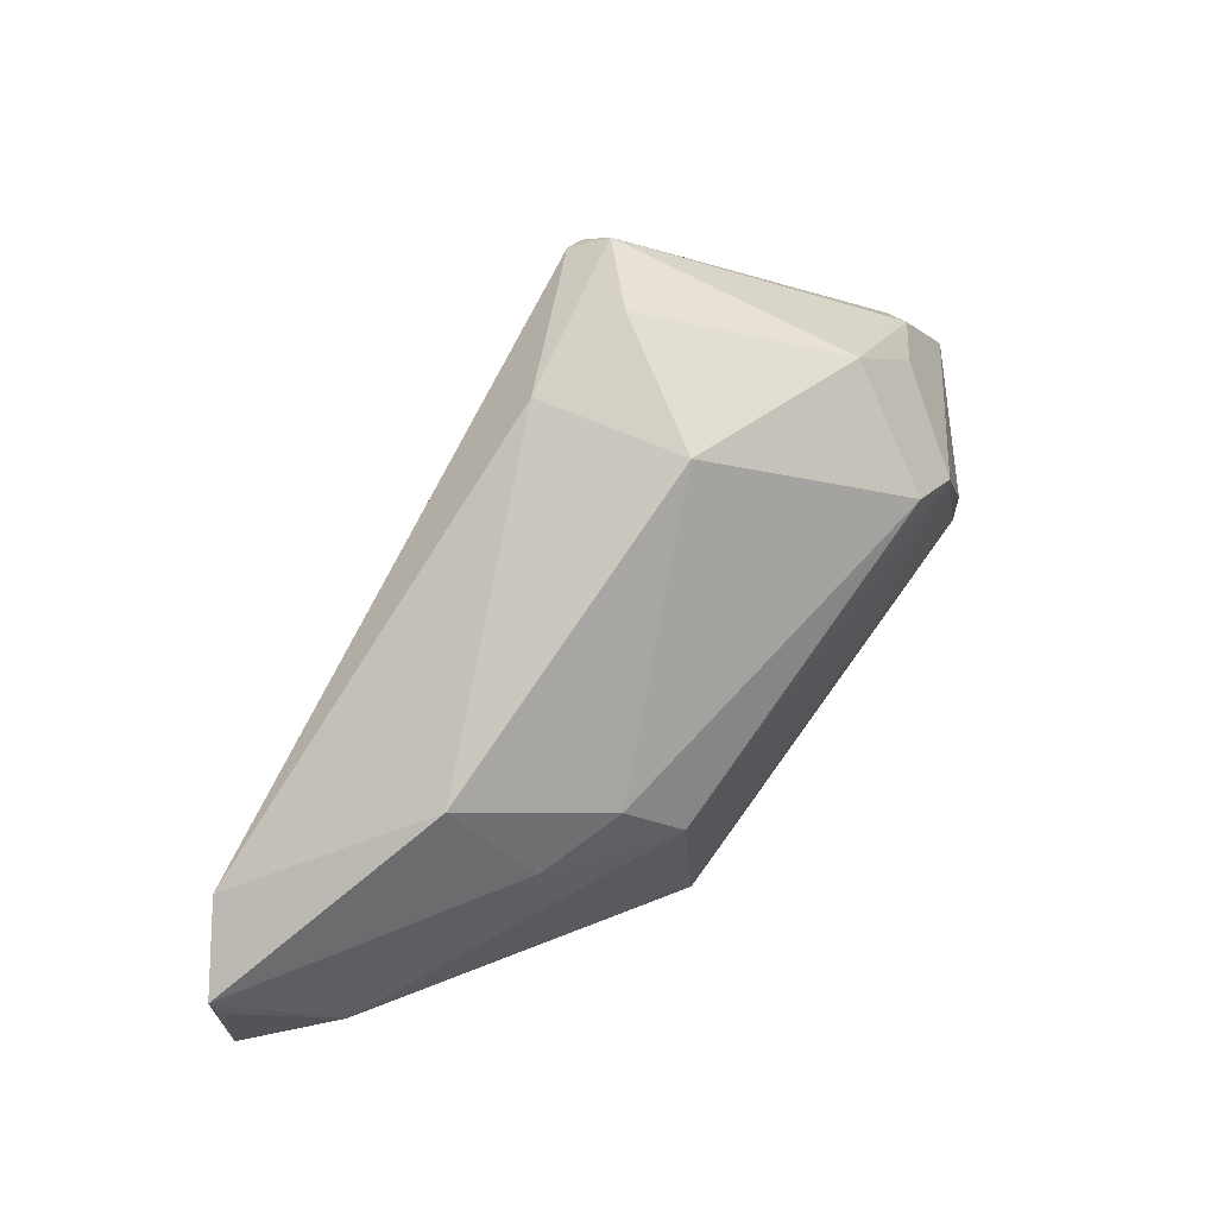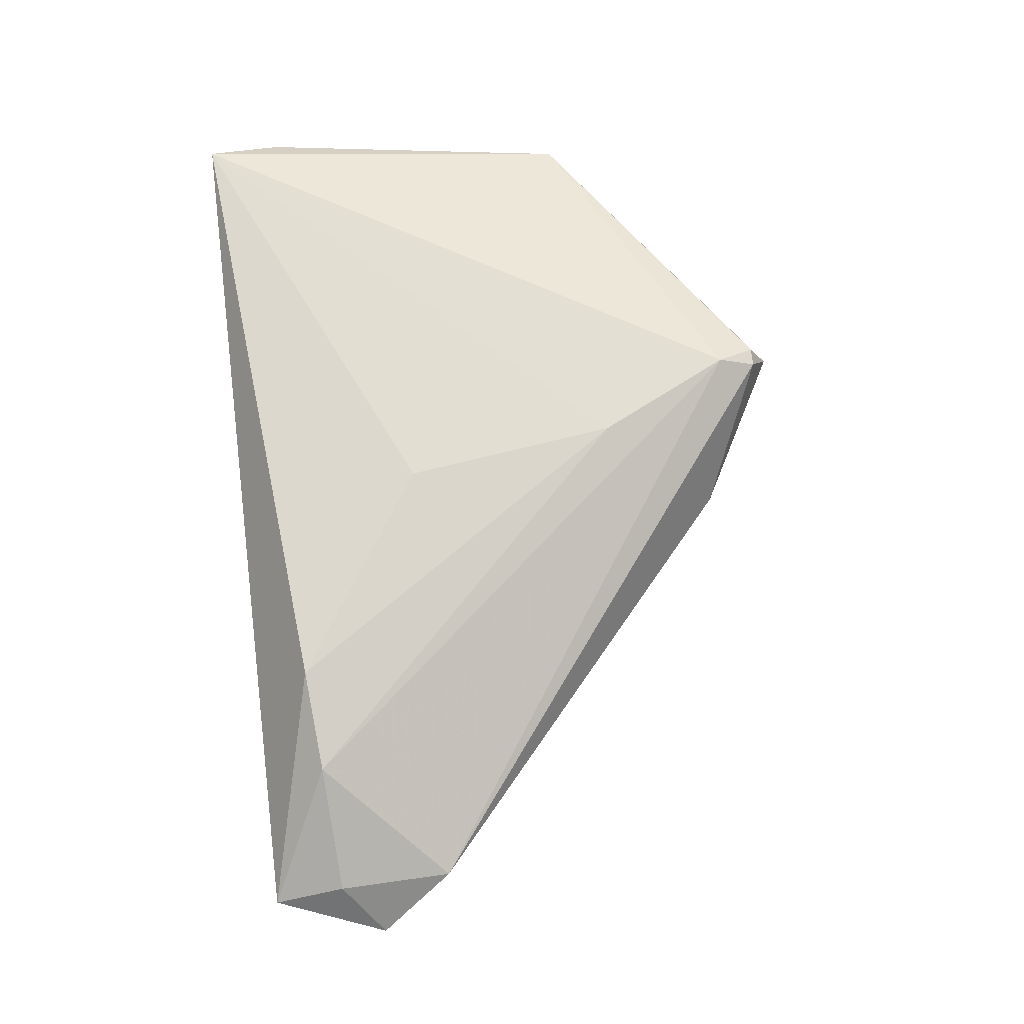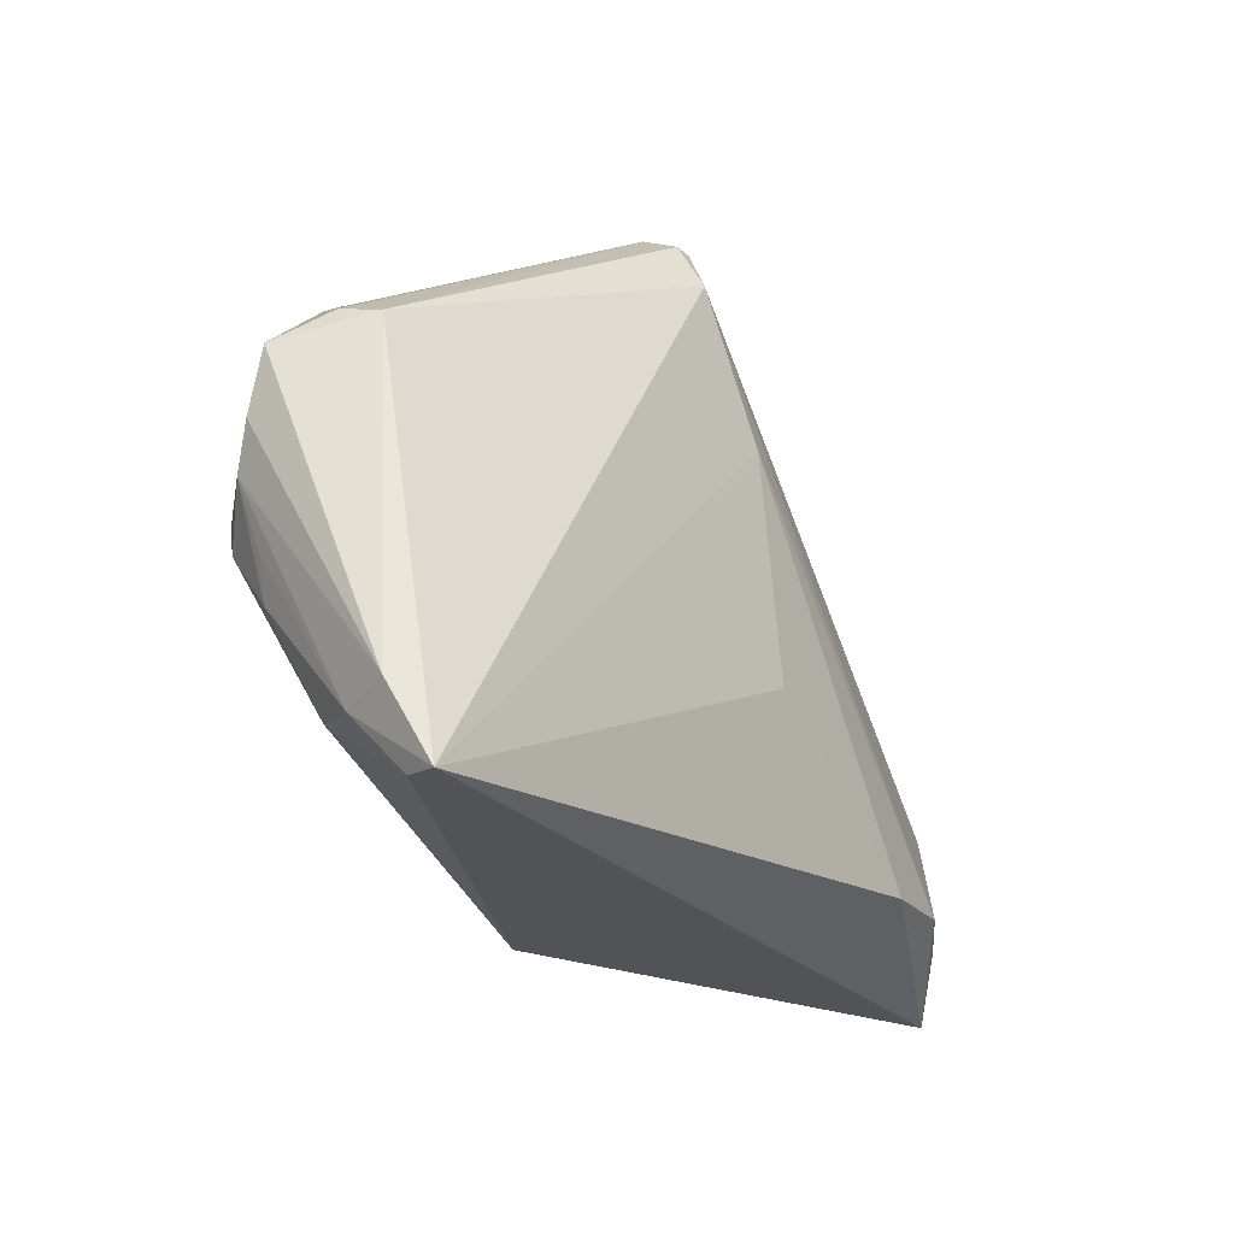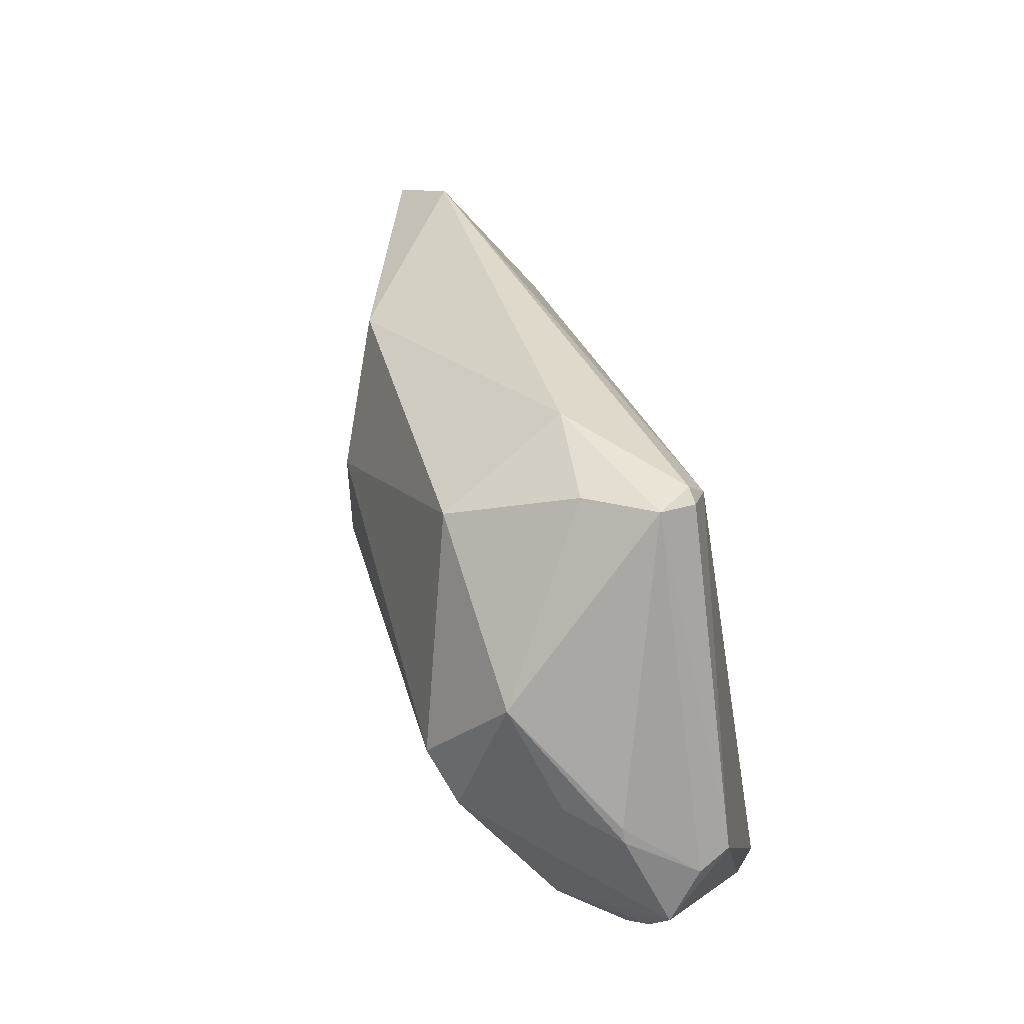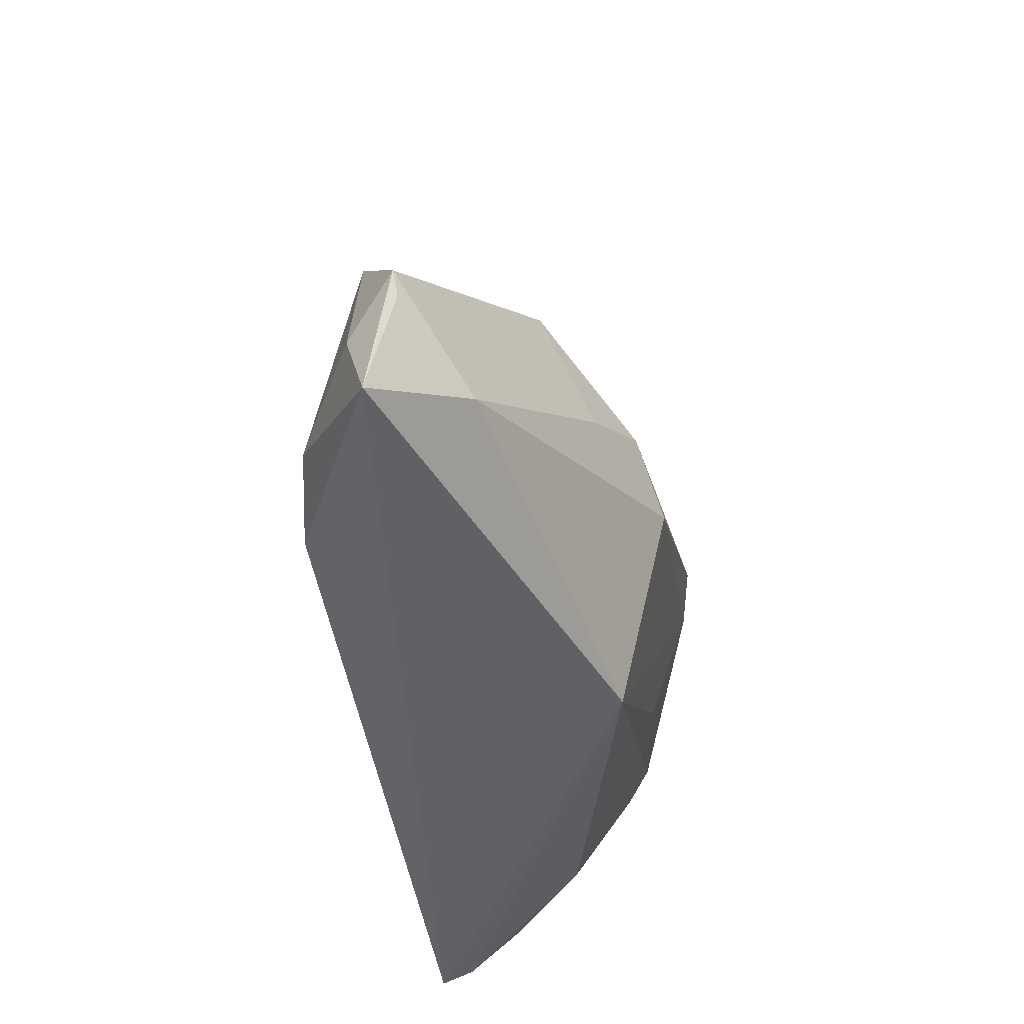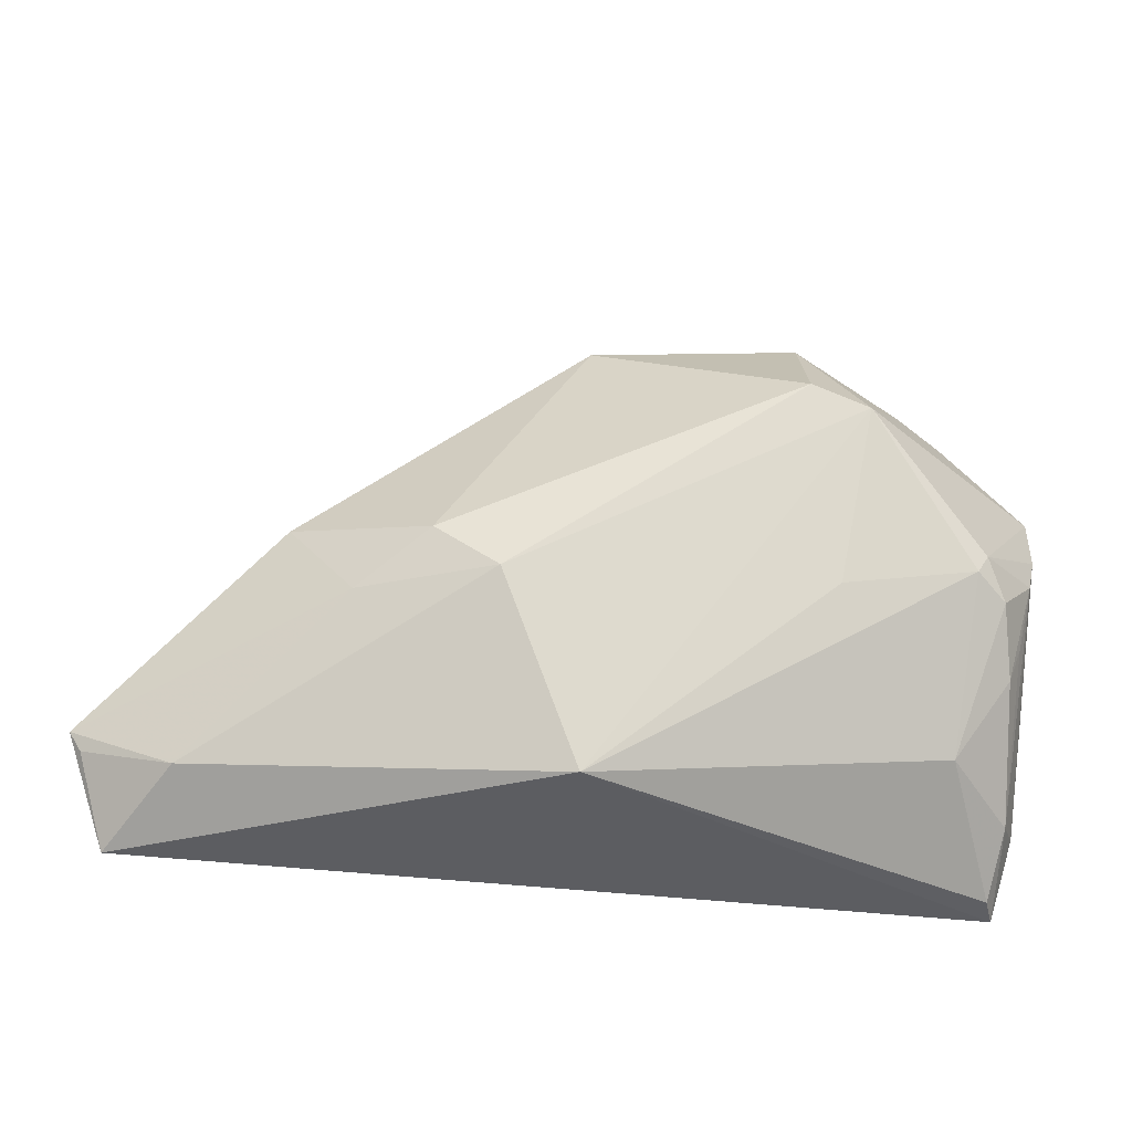
<metadata>
{"format":"obj","ext":"obj","renderer":"f3d","projection":"perspective","resolution":1024,"background":"white","views":[{"elev":40.7,"azim":138.4,"up":"+Y"},{"elev":67.8,"azim":83.3,"up":"+Z"},{"elev":-23.4,"azim":-51.0,"up":"+Y"},{"elev":77.7,"azim":-107.0,"up":"+Y"},{"elev":-48.2,"azim":102.7,"up":"+Y"},{"elev":-34.6,"azim":179.5,"up":"+Y"}]}
</metadata>
<code>
v 0.04154 0.004542 -0.01428
v -0.003169 0.04365 0.01641
v 0.01226 0.03604 0.004849
v -0.05063 0.003447 -0.004407
v -0.02515 -0.004188 -0.01666
v 0.05373 -0.02503 -0.009147
v -0.04571 0.01946 0.01011
v -0.03514 0.02645 -0.009368
v 0.01546 -0.007654 -0.0252
v -0.02978 0.01833 -0.02182
v 0.06293 -0.0313 0.001336
v 0.0329 -0.007215 -0.01949
v -0.005687 0.04619 0.01173
v 0.03558 -0.02388 0.01657
v -0.04613 -0.002227 -0.009445
v 0.0677 -0.0171 -0.002755
v -0.03926 -0.02014 -0.002127
v -0.04674 -0.02371 0.008611
v -0.04686 -0.009697 -0.003412
v -0.04868 -0.02201 0.01497
v 0.009381 -0.006579 0.0192
v 0.06604 -0.01993 -0.002993
v -0.04468 -0.03077 0.01475
v 0.04827 -0.02288 0.01311
v 0.06258 -0.02215 0.003794
v 0.02353 -0.0008684 -0.02325
v -0.02213 0.03469 -0.01278
v -0.044 0.002657 -0.01234
v -0.04251 9.748e-05 -0.01293
v -0.005523 0.04369 0.01651
v -0.04756 0.02037 0.005542
v -0.05229 0.01626 0.0001942
v -0.04146 0.02603 -0.003078
v 0.005624 0.02121 0.0192
v -0.03979 0.02716 -0.002853
v 0.004541 0.03377 -0.01312
v 0.06203 -0.007585 0.002762
v -0.0004253 0.04272 0.003335
v -0.003341 0.03868 0.01873
v -0.04581 -0.0313 0.0192
v -0.02226 0.02045 -0.02383
v -0.04873 -0.004851 -0.002581
v -0.052 0.008747 -0.002064
v 0.006228 -0.03037 -0.01699
f 40 39 7
f 40 14 21
f 32 7 31
f 7 13 31
f 30 7 39
f 30 13 7
f 38 3 36
f 38 13 3
f 6 12 16
f 36 3 1
f 3 37 1
f 1 37 16
f 16 12 1
f 34 21 14
f 34 39 40
f 40 21 34
f 24 34 14
f 24 37 39
f 39 34 24
f 11 14 40
f 40 44 11
f 11 24 14
f 44 6 11
f 23 44 40
f 23 17 44
f 13 38 27
f 36 41 27
f 27 38 36
f 39 37 2
f 2 30 39
f 2 37 3
f 13 30 2
f 3 13 2
f 26 1 12
f 26 41 36
f 36 1 26
f 22 6 16
f 16 11 22
f 22 11 6
f 37 24 25
f 24 11 25
f 16 37 25
f 25 11 16
f 40 7 20
f 20 7 32
f 44 5 10
f 10 27 41
f 17 23 18
f 18 20 4
f 18 23 40
f 40 20 18
f 43 20 32
f 4 20 43
f 15 4 28
f 4 43 28
f 32 10 28
f 28 43 32
f 33 10 32
f 32 31 33
f 15 17 19
f 17 18 19
f 19 4 15
f 9 26 12
f 41 26 9
f 9 6 44
f 12 6 9
f 44 10 9
f 9 10 41
f 15 28 29
f 29 5 44
f 29 10 5
f 29 28 10
f 44 17 29
f 29 17 15
f 27 10 8
f 8 33 27
f 10 33 8
f 13 27 35
f 27 33 35
f 35 31 13
f 35 33 31
f 42 18 4
f 4 19 42
f 42 19 18

</code>
